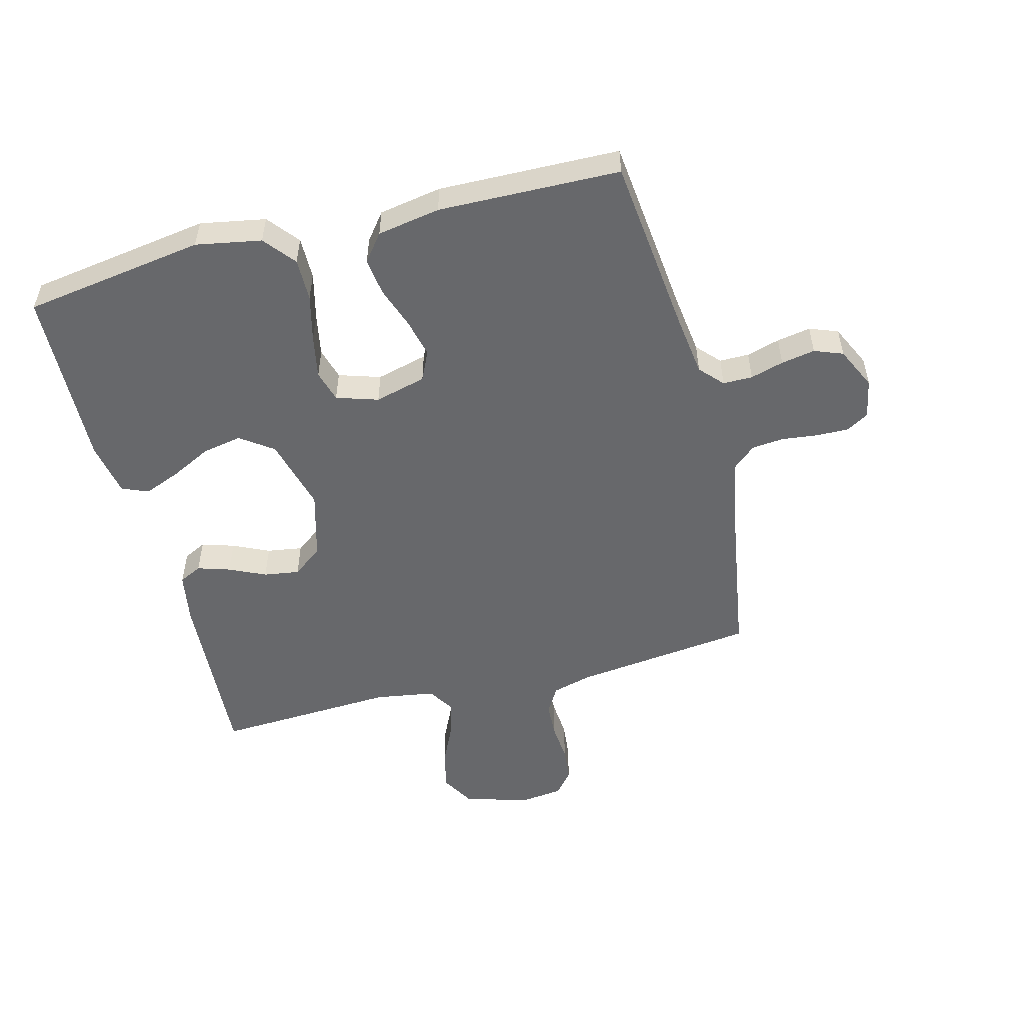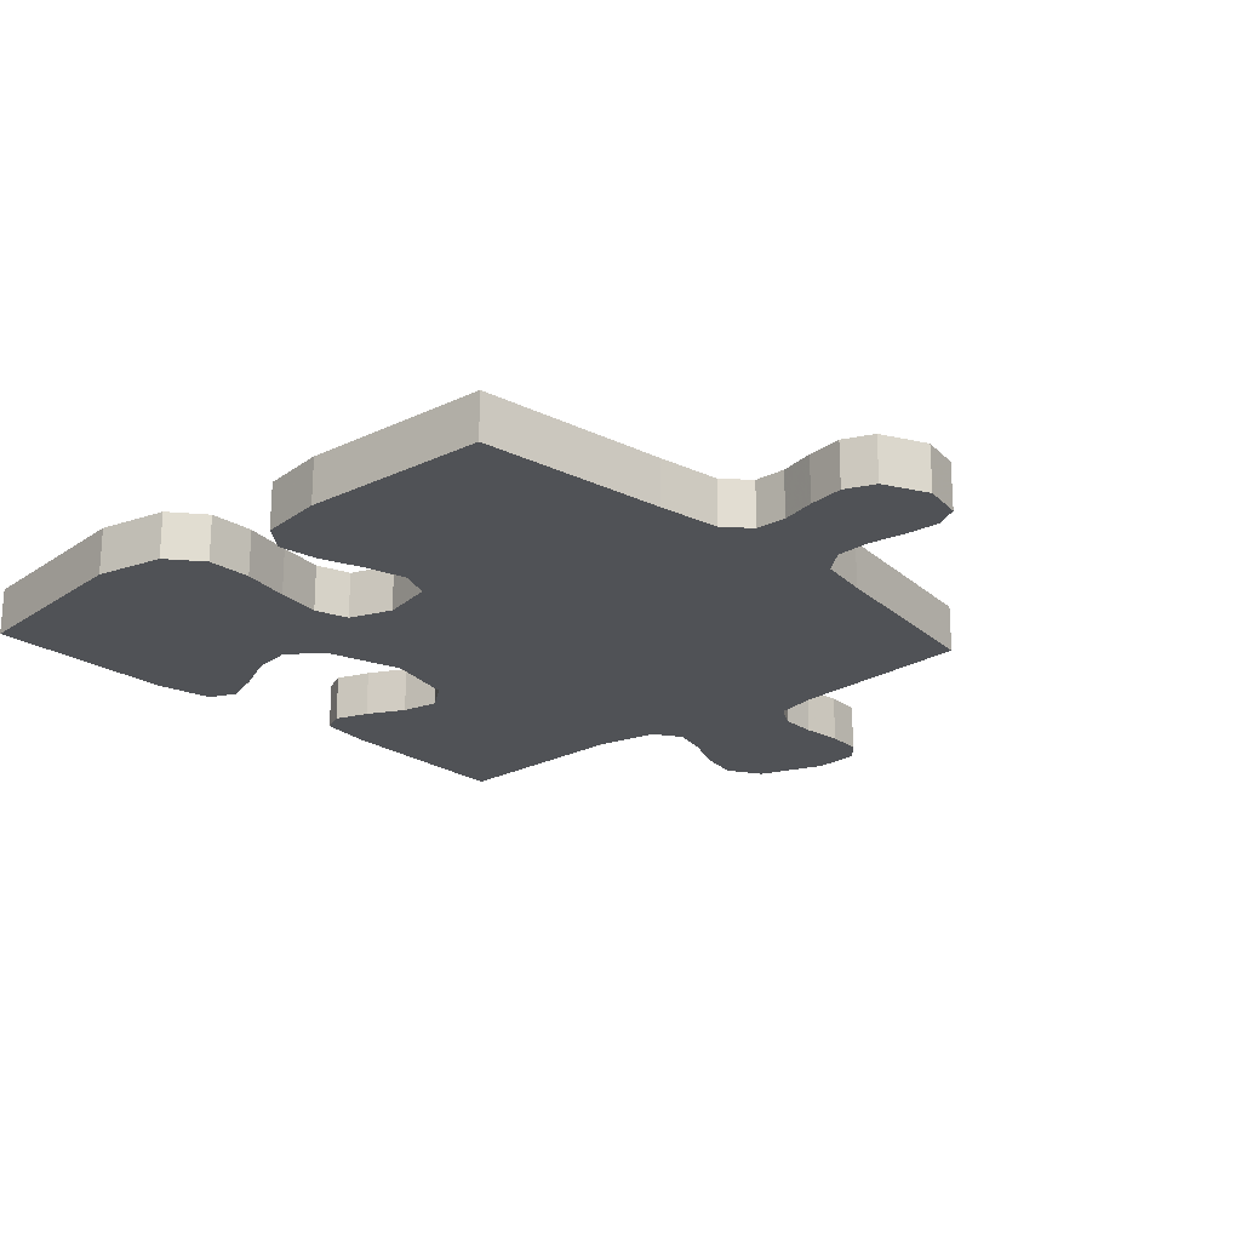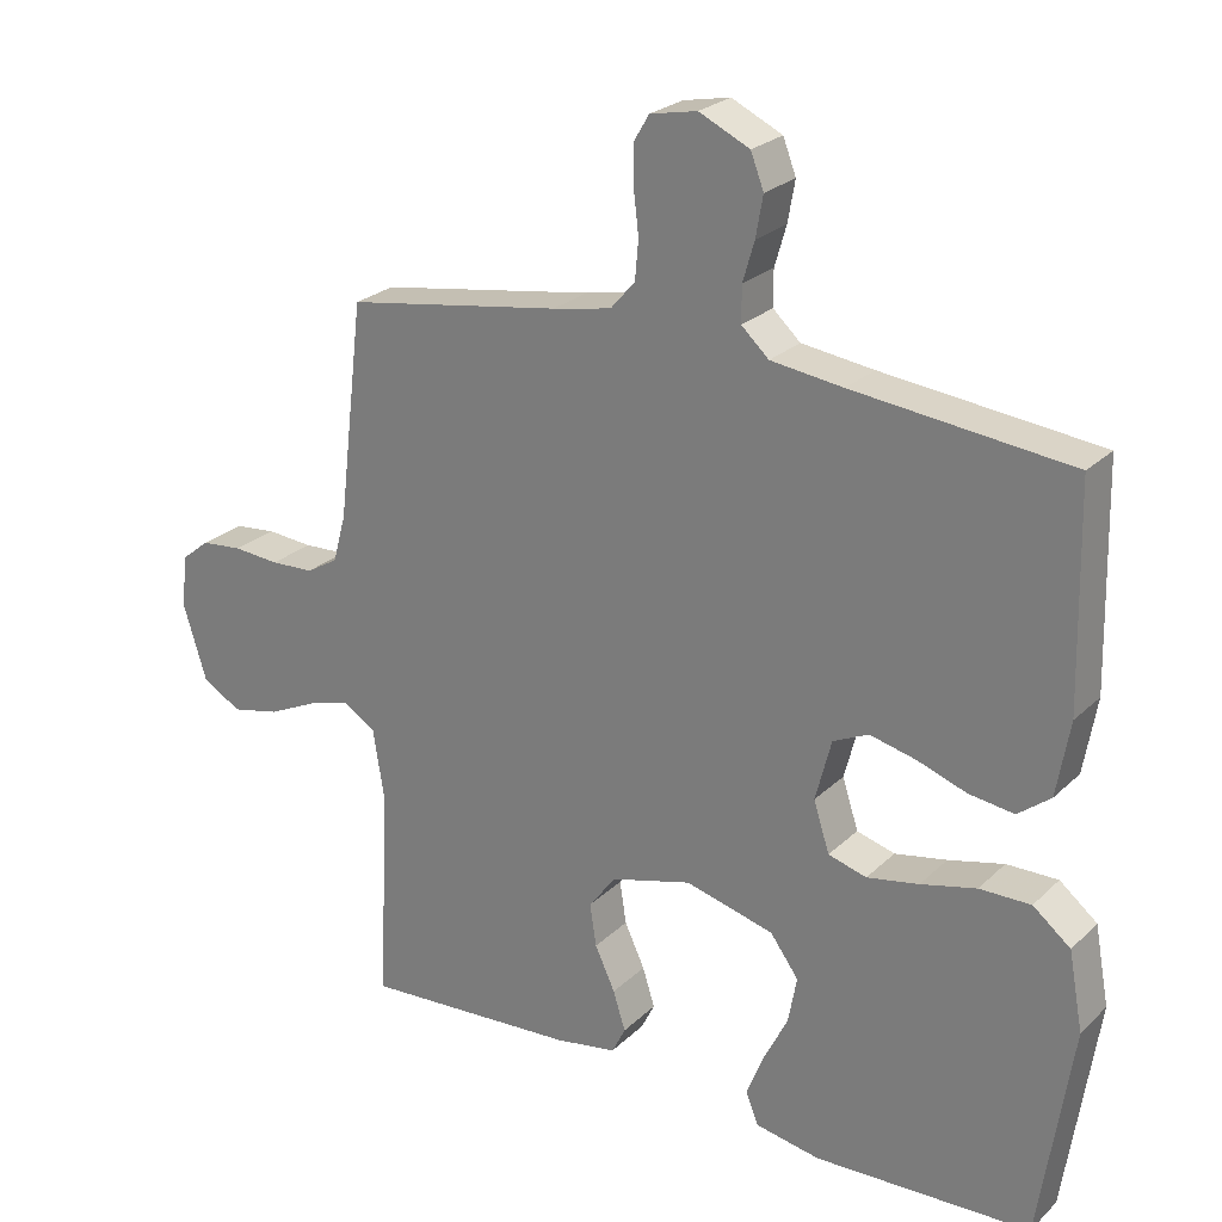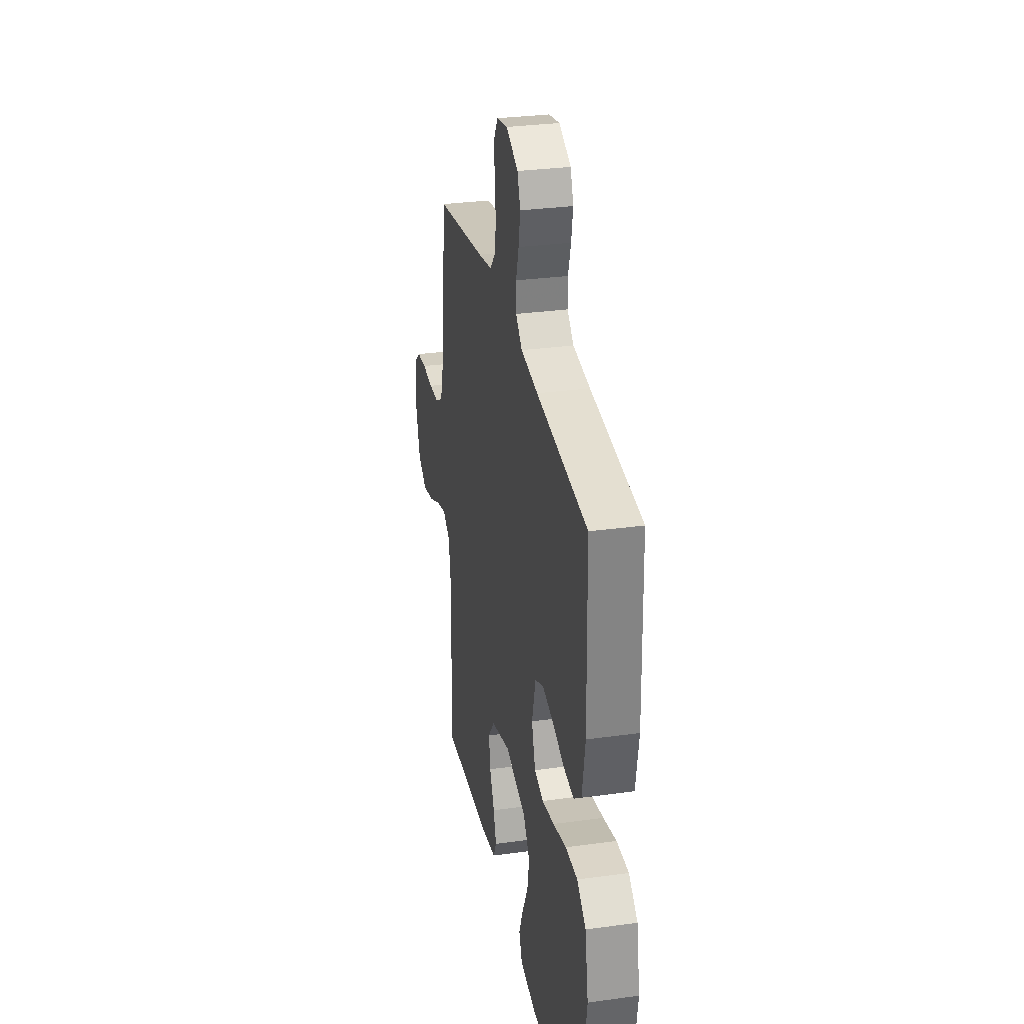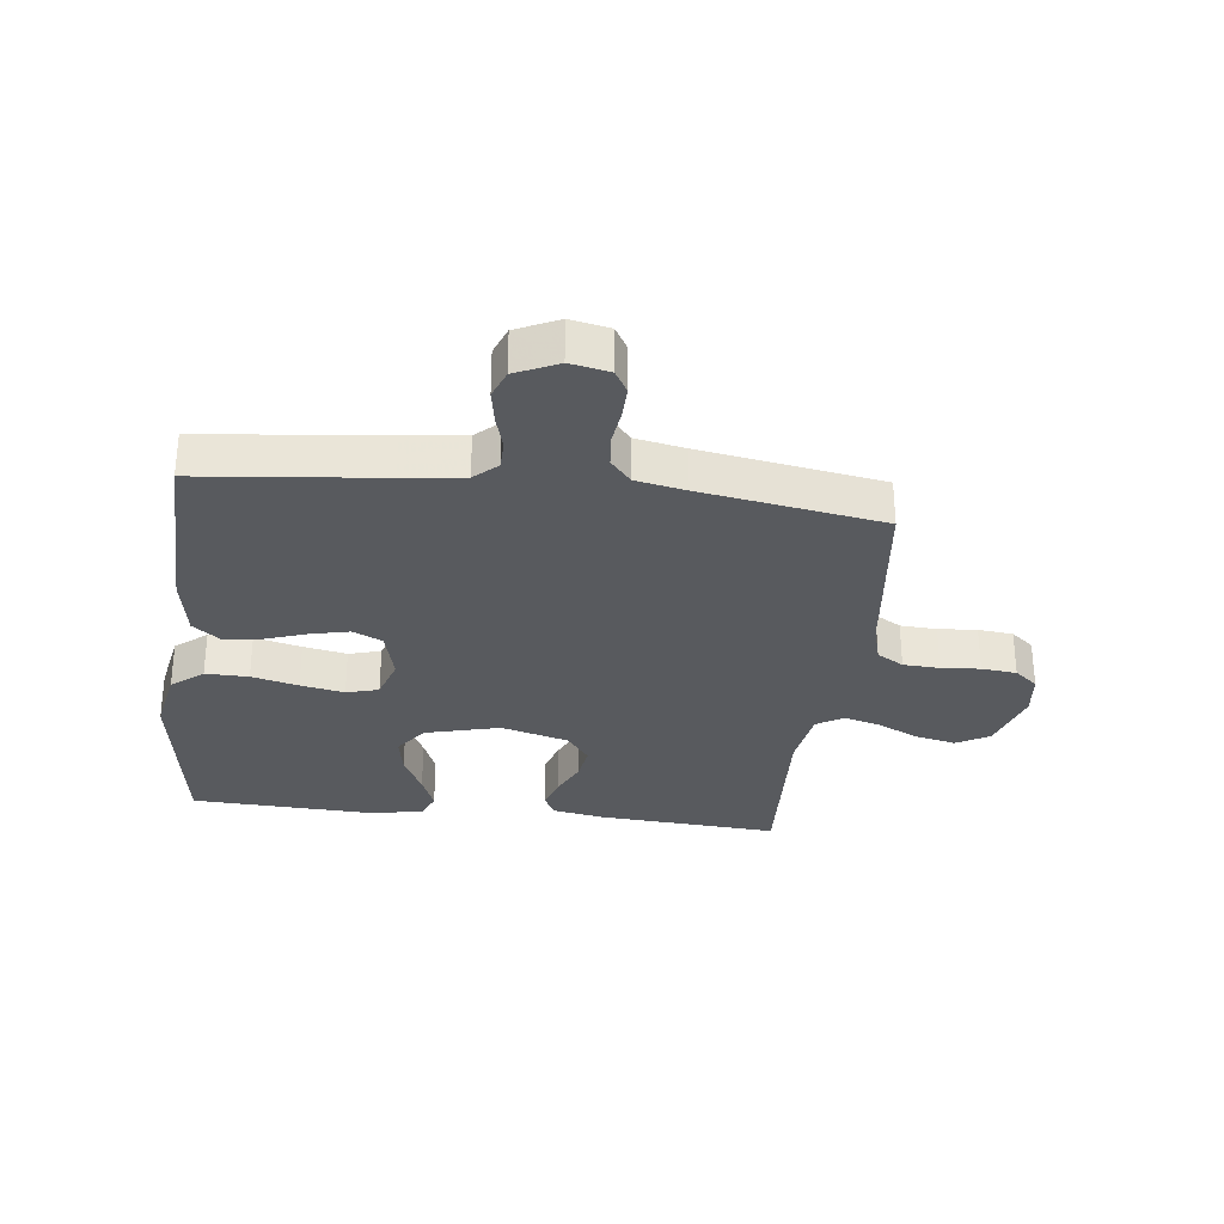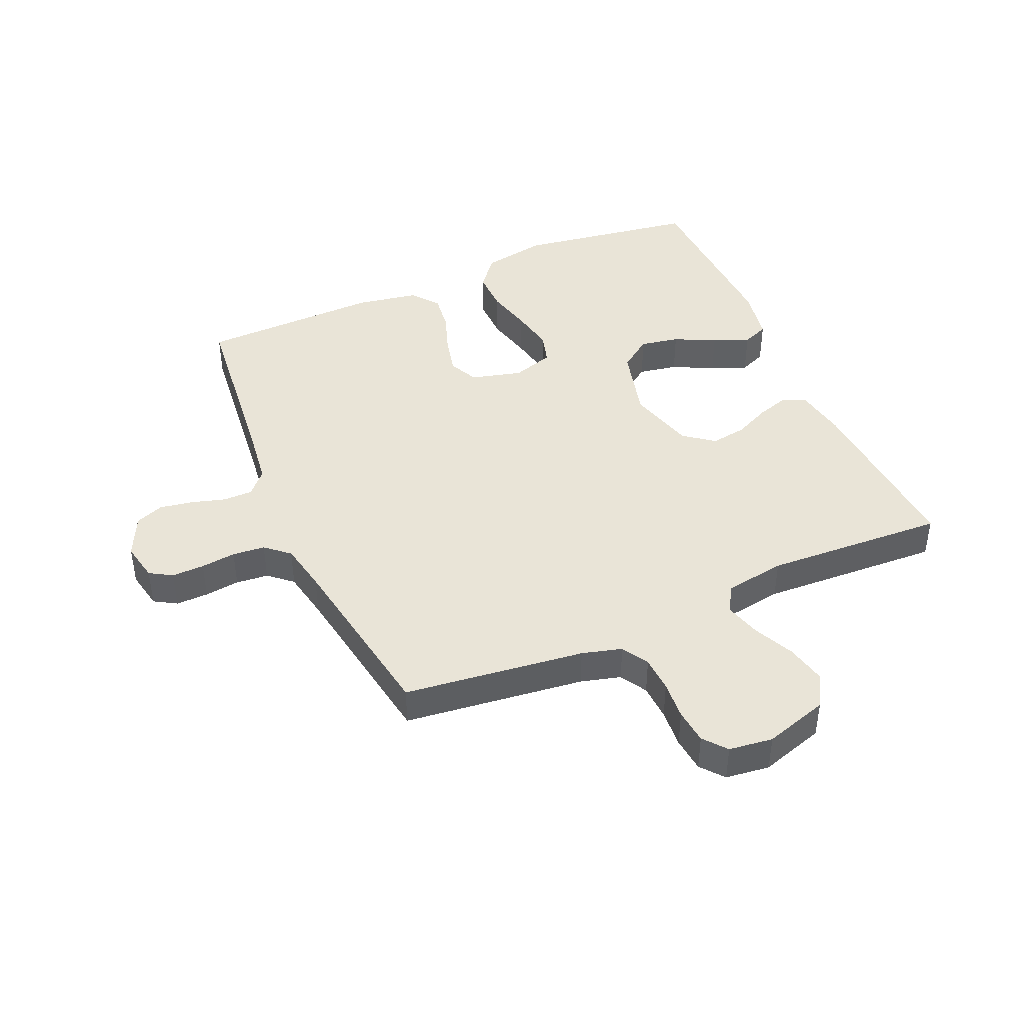
<metadata>
{"format":"obj","ext":"obj","renderer":"f3d","projection":"perspective","resolution":1024,"background":"white","views":[{"elev":-52.5,"azim":-75.4,"up":"+Y"},{"elev":-20.8,"azim":-47.9,"up":"+Y"},{"elev":24.8,"azim":-146.0,"up":"+Z"},{"elev":30.4,"azim":-101.3,"up":"+Z"},{"elev":-30.7,"azim":-6.9,"up":"+Y"},{"elev":43.2,"azim":66.4,"up":"+Y"}]}
</metadata>
<code>
v -0.5 0.07 -0.5
v -0.545 0.07 -0.2
v -0.525 0.07 -0.092
v -0.473 0.07 -0.05
v -0.402 0.07 -0.051
v -0.325 0.07 -0.07
v -0.253 0.07 -0.084
v -0.2 0.07 -0.069
v -0.178 0.07 0
v -0.2 0.07 0.085
v -0.249 0.07 0.108
v -0.313 0.07 0.093
v -0.382 0.07 0.069
v -0.444 0.07 0.061
v -0.489 0.07 0.096
v -0.507 0.07 0.2
v -0.5 0.07 0.5
v -0.2 0.07 0.532
v -0.1 0.07 0.545
v -0.062 0.07 0.58
v -0.062 0.07 0.629
v -0.078 0.07 0.684
v -0.088 0.07 0.74
v -0.07 0.07 0.787
v 0 0.07 0.82
v 0.065 0.07 0.807
v 0.087 0.07 0.77
v 0.086 0.07 0.716
v 0.079 0.07 0.658
v 0.084 0.07 0.604
v 0.118 0.07 0.565
v 0.2 0.07 0.549
v 0.5 0.07 0.5
v 0.536 0.07 0.2
v 0.554 0.07 0.134
v 0.598 0.07 0.108
v 0.658 0.07 0.105
v 0.722 0.07 0.11
v 0.78 0.07 0.104
v 0.818 0.07 0.073
v 0.827 0.07 0
v 0.794 0.07 -0.106
v 0.74 0.07 -0.137
v 0.673 0.07 -0.122
v 0.605 0.07 -0.09
v 0.545 0.07 -0.073
v 0.501 0.07 -0.1
v 0.485 0.07 -0.2
v 0.5 0.07 -0.5
v 0.2 0.07 -0.48
v 0.115 0.07 -0.465
v 0.096 0.07 -0.427
v 0.113 0.07 -0.373
v 0.141 0.07 -0.313
v 0.15 0.07 -0.254
v 0.112 0.07 -0.204
v 0 0.07 -0.173
v -0.123 0.07 -0.205
v -0.162 0.07 -0.259
v -0.15 0.07 -0.324
v -0.116 0.07 -0.392
v -0.092 0.07 -0.452
v -0.11 0.07 -0.496
v -0.2 0.07 -0.512
v -0.5 0 -0.5
v -0.545 0 -0.2
v -0.525 0 -0.092
v -0.473 0 -0.05
v -0.402 0 -0.051
v -0.325 0 -0.07
v -0.253 0 -0.084
v -0.2 0 -0.069
v -0.178 0 0
v -0.2 0 0.085
v -0.249 0 0.108
v -0.313 0 0.093
v -0.382 0 0.069
v -0.444 0 0.061
v -0.489 0 0.096
v -0.507 0 0.2
v -0.5 0 0.5
v -0.2 0 0.532
v -0.1 0 0.545
v -0.062 0 0.58
v -0.062 0 0.629
v -0.078 0 0.684
v -0.088 0 0.74
v -0.07 0 0.787
v 0 0 0.82
v 0.065 0 0.807
v 0.087 0 0.77
v 0.086 0 0.716
v 0.079 0 0.658
v 0.084 0 0.604
v 0.118 0 0.565
v 0.2 0 0.549
v 0.5 0 0.5
v 0.536 0 0.2
v 0.554 0 0.134
v 0.598 0 0.108
v 0.658 0 0.105
v 0.722 0 0.11
v 0.78 0 0.104
v 0.818 0 0.073
v 0.827 0 0
v 0.794 0 -0.106
v 0.74 0 -0.137
v 0.673 0 -0.122
v 0.605 0 -0.09
v 0.545 0 -0.073
v 0.501 0 -0.1
v 0.485 0 -0.2
v 0.5 0 -0.5
v 0.2 0 -0.48
v 0.115 0 -0.465
v 0.096 0 -0.427
v 0.113 0 -0.373
v 0.141 0 -0.313
v 0.15 0 -0.254
v 0.112 0 -0.204
v 0 0 -0.173
v -0.123 0 -0.205
v -0.162 0 -0.259
v -0.15 0 -0.324
v -0.116 0 -0.392
v -0.092 0 -0.452
v -0.11 0 -0.496
v -0.2 0 -0.512
f 60 61 62 63
f 60 63 64 1
f 51 52 53 54
f 49 50 51 54
f 48 49 54 55
f 47 48 55 56
f 42 43 44 45
f 42 45 46
f 41 42 46
f 40 41 46
f 37 38 39 40
f 36 37 40 46
f 35 36 46 47
f 32 33 34
f 31 32 34 35
f 26 27 28 29
f 26 29 30
f 25 26 30
f 24 25 30
f 21 22 23 24
f 21 24 30
f 20 21 30 31
f 15 16 17 18
f 15 18 19
f 12 13 14 15
f 11 12 15 19
f 10 11 19 20
f 3 4 5 6
f 3 6 7
f 2 3 7
f 59 60 1 2
f 58 59 2 7
f 57 58 7 8
f 56 57 8 9
f 31 35 47 56
f 20 31 56
f 9 10 20 56
f 127 126 125 124
f 65 128 127 124
f 118 117 116 115
f 118 115 114 113
f 119 118 113 112
f 120 119 112 111
f 109 108 107 106
f 110 109 106
f 110 106 105
f 110 105 104
f 104 103 102 101
f 110 104 101 100
f 111 110 100 99
f 98 97 96
f 99 98 96 95
f 93 92 91 90
f 94 93 90
f 94 90 89
f 94 89 88
f 88 87 86 85
f 94 88 85
f 95 94 85 84
f 82 81 80 79
f 83 82 79
f 79 78 77 76
f 83 79 76 75
f 84 83 75 74
f 70 69 68 67
f 71 70 67
f 71 67 66
f 66 65 124 123
f 71 66 123 122
f 72 71 122 121
f 73 72 121 120
f 120 111 99 95
f 120 95 84
f 120 84 74 73
f 1 65 66 2
f 2 66 67 3
f 3 67 68 4
f 4 68 69 5
f 5 69 70 6
f 6 70 71 7
f 7 71 72 8
f 8 72 73 9
f 9 73 74 10
f 10 74 75 11
f 11 75 76 12
f 12 76 77 13
f 13 77 78 14
f 14 78 79 15
f 15 79 80 16
f 16 80 81 17
f 17 81 82 18
f 18 82 83 19
f 19 83 84 20
f 20 84 85 21
f 21 85 86 22
f 22 86 87 23
f 23 87 88 24
f 24 88 89 25
f 25 89 90 26
f 26 90 91 27
f 27 91 92 28
f 28 92 93 29
f 29 93 94 30
f 30 94 95 31
f 31 95 96 32
f 32 96 97 33
f 33 97 98 34
f 34 98 99 35
f 35 99 100 36
f 36 100 101 37
f 37 101 102 38
f 38 102 103 39
f 39 103 104 40
f 40 104 105 41
f 41 105 106 42
f 42 106 107 43
f 43 107 108 44
f 44 108 109 45
f 45 109 110 46
f 46 110 111 47
f 47 111 112 48
f 48 112 113 49
f 49 113 114 50
f 50 114 115 51
f 51 115 116 52
f 52 116 117 53
f 53 117 118 54
f 54 118 119 55
f 55 119 120 56
f 56 120 121 57
f 57 121 122 58
f 58 122 123 59
f 59 123 124 60
f 60 124 125 61
f 61 125 126 62
f 62 126 127 63
f 63 127 128 64
f 64 128 65 1

</code>
